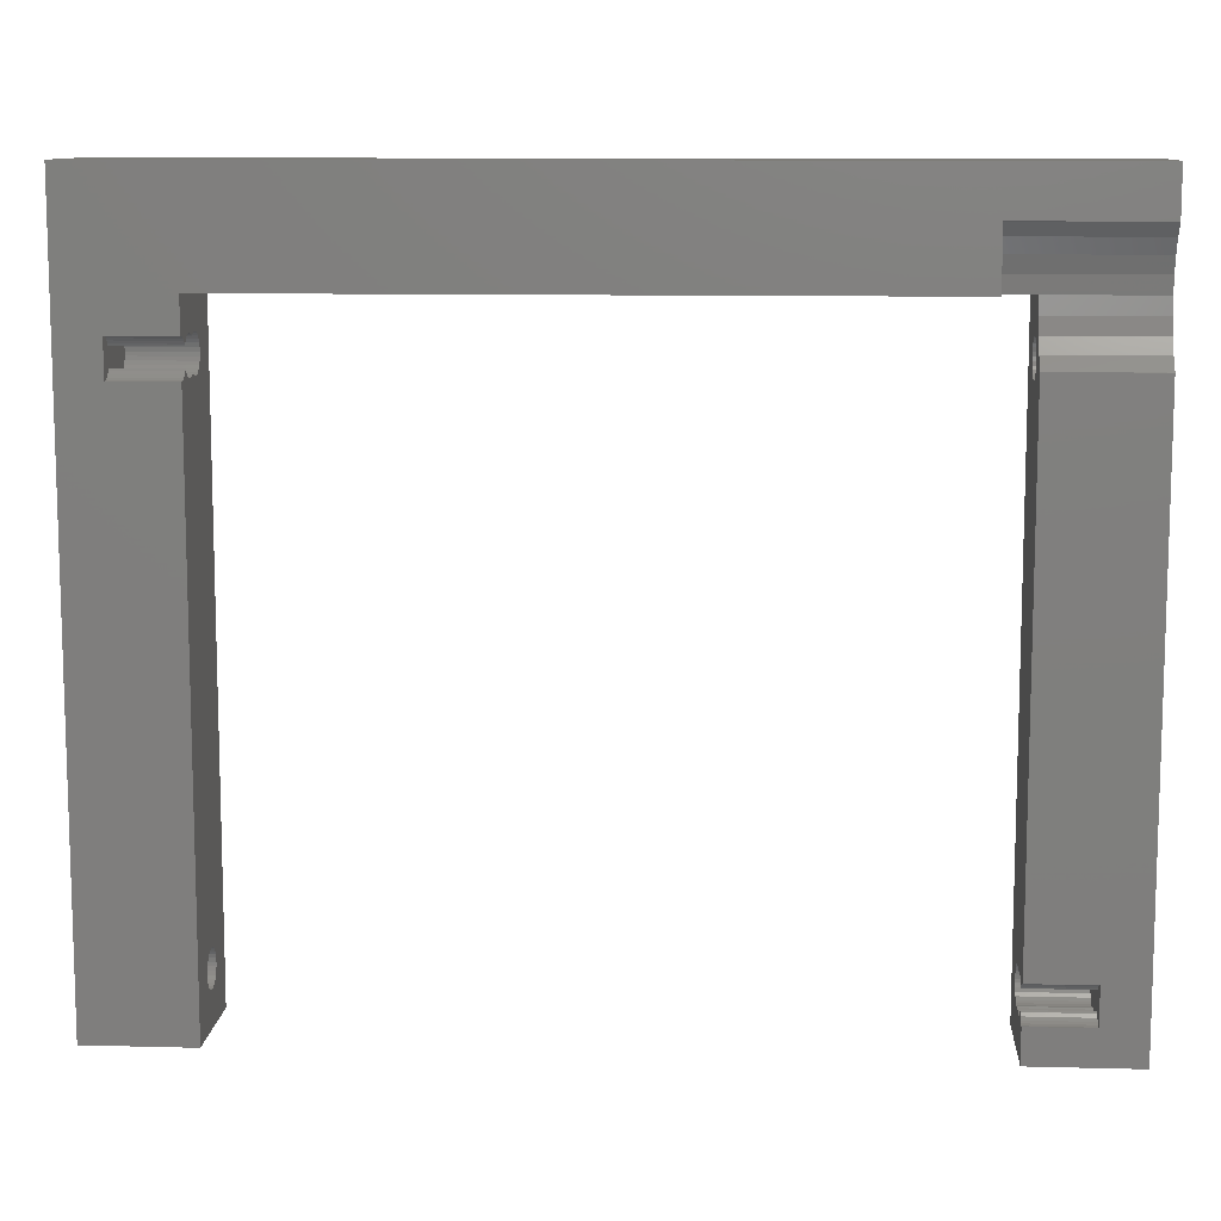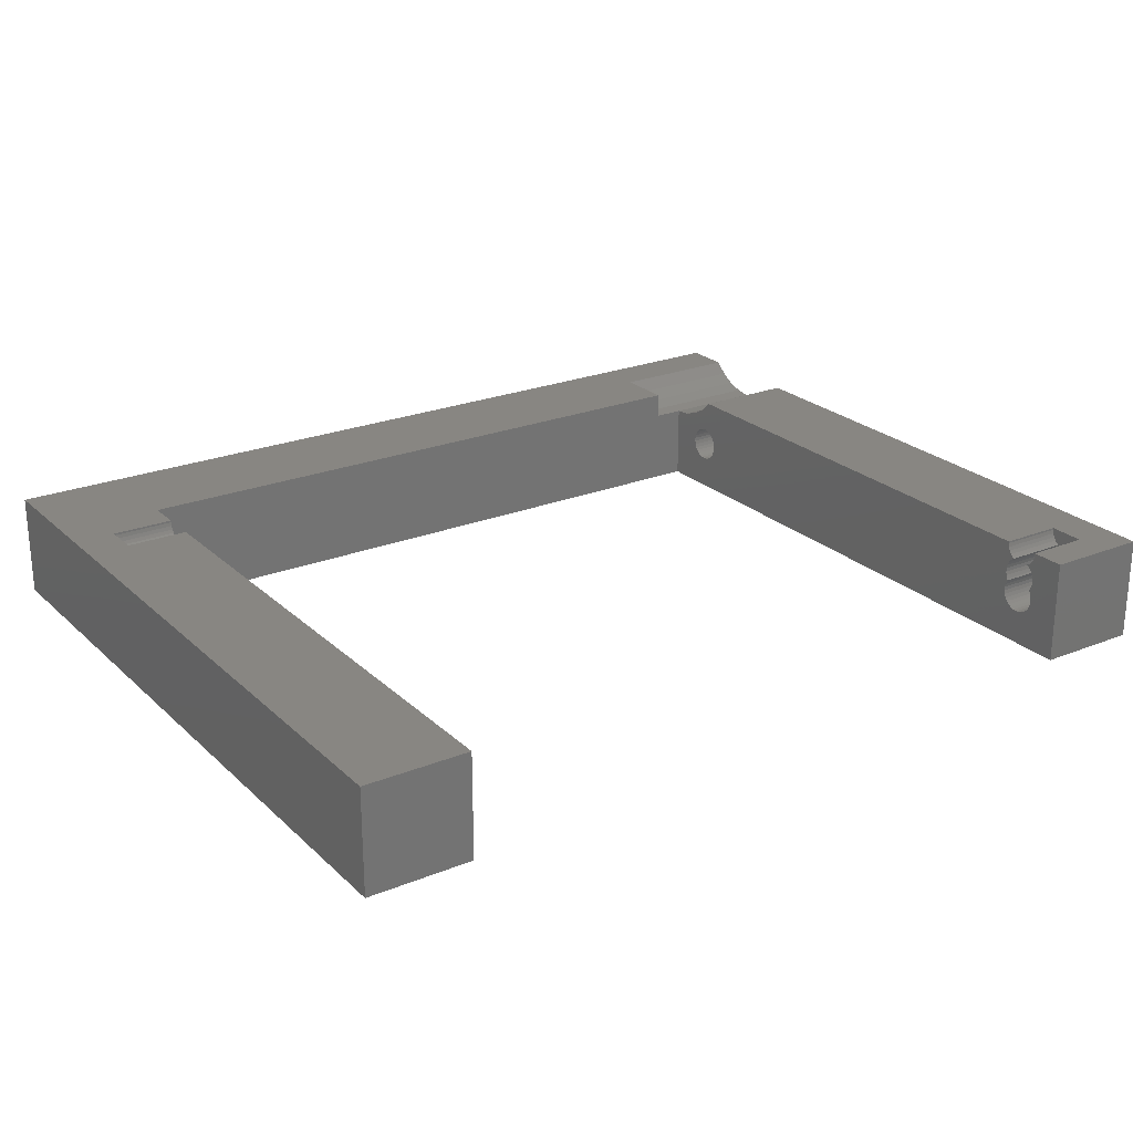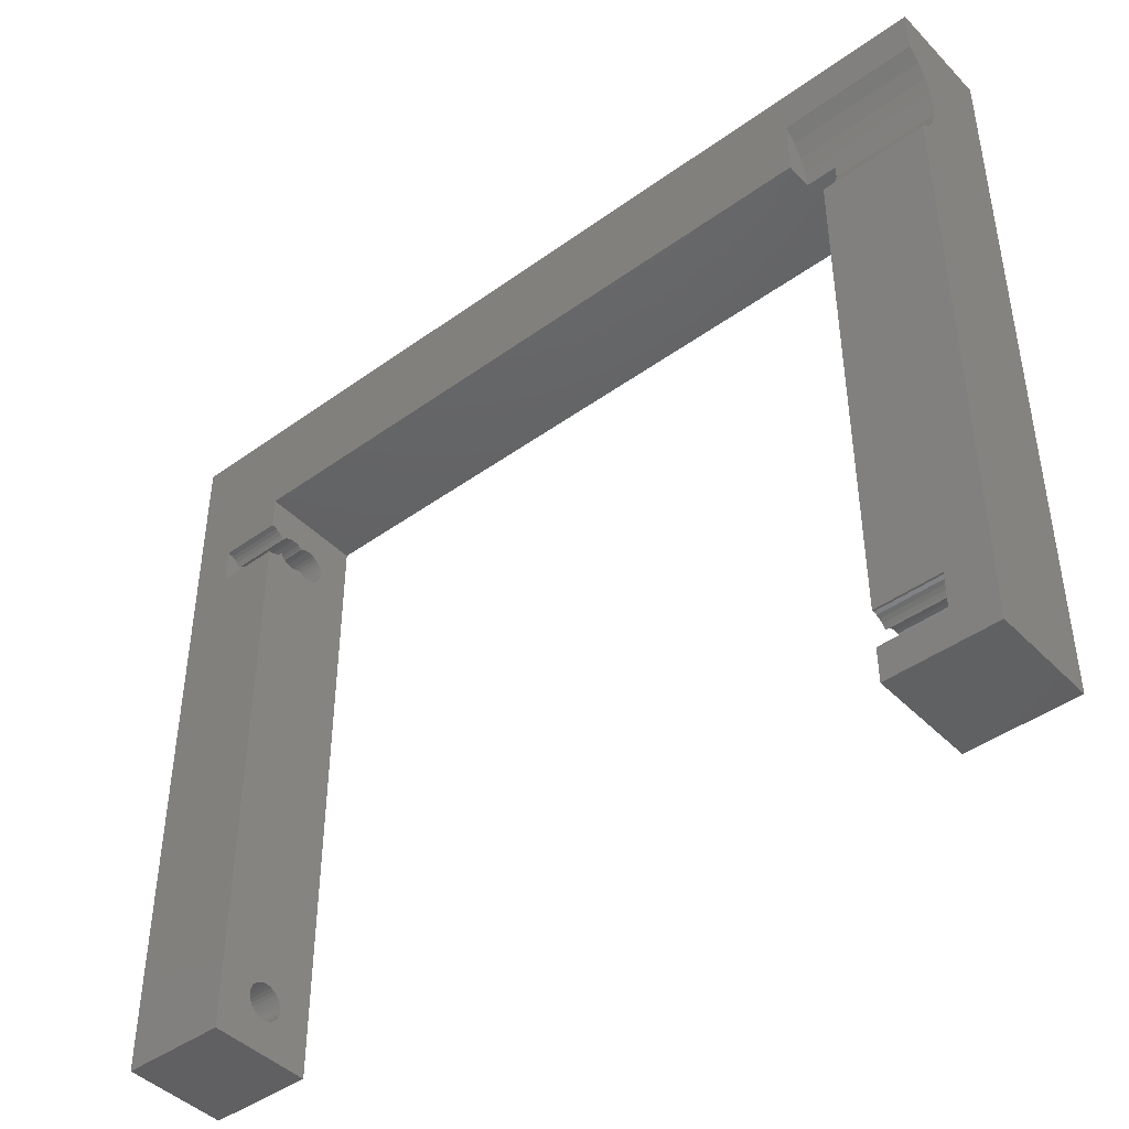
<metadata>
{"format":"stl","ext":"stl","renderer":"f3d","projection":"perspective","resolution":1024,"background":"white","views":[{"elev":10.3,"azim":3.8,"up":"+Y"},{"elev":23.9,"azim":-33.9,"up":"+Z"},{"elev":-43.8,"azim":40.3,"up":"+Y"}]}
</metadata>
<code>
# stl→obj: 374 verts, 744 faces
v 65 60 0
v 75 0 0
v 65 0 0
v 75 70 0
v -1.374e-23 60 0
v -10 70 0
v -10 60 0
v -7.348e-15 0 0
v -10 1.225e-15 0
v 75 65.57 9.982
v 75 70 10
v 75 65.59 10
v 75 64.41 8.932
v 75 63.05 8.148
v 75 61.56 7.664
v 75 60 7.5
v 75 58.44 7.664
v 75 56.95 8.148
v 75 55.59 8.932
v 75 54.41 10
v 75 0 10
v 75 54.43 9.982
v 65 6.664 7.541
v 65 6.74 9.817
v 65 6.74 7.183
v 65 6.664 9.459
v 65 6.516 7.875
v 65 6.516 9.125
v 65 6.301 8.171
v 65 6.301 8.829
v 65 6.029 8.416
v 65 6.029 8.584
v 65 5.883 8.5
v 65 6.664 5.541
v 65 6.74 6.817
v 65 6.74 5.183
v 65 6.664 6.459
v 65 6.516 5.875
v 65 6.516 6.125
v 65 6.425 6
v 65 56.66 4.459
v 65 60 7.5
v 65 56.74 5.183
v 65 56.74 4.817
v 65 58.44 7.664
v 65 56.52 4.125
v 65 56.3 3.829
v 65 56.03 3.584
v 65 55.71 3.401
v 65 55.36 3.288
v 65 55 3.25
v 65 54.64 3.288
v 65 54.29 3.401
v 65 5.712 3.401
v 65 53.26 4.817
v 65 6.74 4.817
v 65 53.26 5.183
v 65 53.34 4.459
v 65 6.664 4.459
v 65 53.48 4.125
v 65 6.516 4.125
v 65 53.7 3.829
v 65 6.301 3.829
v 65 53.97 3.584
v 65 6.029 3.584
v 65 5.364 3.288
v 65 0 10
v 65 3.26 5.183
v 65 3.26 4.817
v 65 3.26 6.817
v 65 3.26 7.183
v 65 3.26 9.817
v 65 5 3.25
v 65 4.636 3.288
v 65 4.288 3.401
v 65 3.971 3.584
v 65 3.7 3.829
v 65 3.484 4.125
v 65 3.336 4.459
v 65 3.26 10
v 65 56.66 5.541
v 65 56.52 5.875
v 65 56.3 6.171
v 65 56.95 8.148
v 65 56.03 6.416
v 65 55.71 6.599
v 65 55.36 6.712
v 65 55.59 8.932
v 65 55 6.75
v 65 54.64 6.712
v 65 54.43 9.982
v 65 54.29 6.599
v 65 53.97 6.416
v 65 54.41 10
v 65 53.7 6.171
v 65 53.48 5.875
v 65 53.34 5.541
v 65 6.74 10
v 65 3.484 5.875
v 65 3.484 6.125
v 65 3.575 6
v 65 3.336 5.541
v 65 3.336 6.459
v 65 3.971 8.416
v 65 3.971 8.584
v 65 4.117 8.5
v 65 3.7 8.171
v 65 3.7 8.829
v 65 3.484 7.875
v 65 3.484 9.125
v 65 3.336 7.541
v 65 3.336 9.459
v 71 6.74 10
v 71 3.26 10
v 71 5.712 3.401
v 71 6.029 3.584
v 71 5 3.25
v 71 5.364 3.288
v 71 3.26 4.817
v 71 3.26 5.183
v 71 6.425 6
v 71 6.516 5.875
v 71 6.664 5.541
v 71 4.288 3.401
v 71 4.636 3.288
v 71 3.971 3.584
v 71 6.74 5.183
v 71 3.336 4.459
v 71 6.74 4.817
v 71 6.664 4.459
v 71 3.7 3.829
v 71 3.484 4.125
v 71 6.516 4.125
v 71 6.301 3.829
v 71 6.74 6.817
v 71 6.664 6.459
v 71 6.74 7.183
v 71 6.516 6.125
v 71 6.664 7.541
v 71 6.516 7.875
v 71 3.575 6
v 71 5.883 8.5
v 71 6.301 8.171
v 71 6.664 9.459
v 71 6.74 9.817
v 71 6.516 9.125
v 71 6.301 8.829
v 71 6.029 8.584
v 71 6.029 8.416
v 71 4.117 8.5
v 71 3.7 8.829
v 71 3.971 8.584
v 71 3.484 9.125
v 71 3.336 9.459
v 71 3.26 9.817
v 71 3.484 7.875
v 71 3.7 8.171
v 71 3.971 8.416
v 71 3.336 5.541
v 71 3.484 5.875
v 71 3.336 6.459
v 71 3.484 6.125
v 71 3.26 6.817
v 71 3.336 7.541
v 71 3.26 7.183
v 71 55.71 3.401
v 71 56.03 3.584
v 71 55 3.25
v 71 55.36 3.288
v 71 55.36 6.712
v 71 55 6.75
v 71 56.3 3.829
v 71 53.26 4.817
v 71 53.26 5.183
v 71 56.3 6.171
v 71 56.52 5.875
v 71 56.66 5.541
v 71 54.29 3.401
v 71 54.64 3.288
v 71 53.97 3.584
v 71 56.03 6.416
v 71 55.71 6.599
v 71 56.74 5.183
v 71 53.34 4.459
v 71 56.74 4.817
v 71 56.66 4.459
v 71 53.7 3.829
v 71 53.48 4.125
v 71 53.97 6.416
v 71 53.7 6.171
v 71 56.52 4.125
v 71 54.64 6.712
v 71 54.29 6.599
v 71 53.48 5.875
v 71 53.34 5.541
v -10 60 1.225e-15
v -10 60 10
v -10 1.225e-15 10
v -6.522e-15 6.74 5.183
v -8.255e-16 53.26 9.817
v -8.255e-16 53.26 10
v -8.255e-16 53.26 7.183
v -8.255e-16 53.26 6.817
v -8.255e-16 53.26 5.183
v -8.255e-16 53.26 4.817
v -6.532e-15 6.664 5.541
v -6.55e-15 6.516 5.875
v -6.576e-15 6.301 6.171
v -6.61e-15 6.029 6.416
v -6.648e-15 5.712 6.599
v -7.348e-15 0 10
v -6.691e-15 5.364 6.712
v -6.949e-15 3.26 5.183
v -6.949e-15 3.26 4.817
v -6.939e-15 3.336 5.541
v -6.921e-15 3.484 5.875
v -6.895e-15 3.7 6.171
v -6.862e-15 3.971 6.416
v -6.823e-15 4.288 6.599
v -6.78e-15 4.636 6.712
v -6.736e-15 5 6.75
v -7.383e-16 53.97 8.584
v -7.383e-16 53.97 8.416
v -7.204e-16 54.12 8.5
v -7.716e-16 53.7 8.829
v -7.716e-16 53.7 8.171
v -7.979e-16 53.48 9.125
v -7.979e-16 53.48 7.875
v -8.161e-16 53.34 9.459
v -8.161e-16 53.34 7.541
v -7.979e-16 53.48 6.125
v -7.979e-16 53.48 5.875
v -7.868e-16 53.58 6
v -8.161e-16 53.34 6.459
v -8.161e-16 53.34 5.541
v -4.085e-16 56.66 6.459
v -3.992e-16 56.74 5.183
v -3.992e-16 56.74 6.817
v -4.085e-16 56.66 5.541
v -4.267e-16 56.52 6.125
v -4.267e-16 56.52 5.875
v -4.378e-16 56.42 6
v -4.085e-16 56.66 7.541
v -1.374e-23 60 10
v -4.085e-16 56.66 9.459
v -3.992e-16 56.74 7.183
v -4.267e-16 56.52 9.125
v -4.267e-16 56.52 7.875
v -4.531e-16 56.3 8.829
v -4.531e-16 56.3 8.171
v -4.864e-16 56.03 8.584
v -4.864e-16 56.03 8.416
v -5.042e-16 55.88 8.5
v -3.992e-16 56.74 9.817
v -3.992e-16 56.74 10
v -3.992e-16 56.74 4.817
v -4.085e-16 56.66 4.459
v -4.267e-16 56.52 4.125
v -4.531e-16 56.3 3.829
v -4.864e-16 56.03 3.584
v -5.252e-16 55.71 3.401
v -5.678e-16 55.36 3.288
v -6.123e-16 55 3.25
v -6.569e-16 54.64 3.288
v -6.995e-16 54.29 3.401
v -6.648e-15 5.712 3.401
v -7.383e-16 53.97 3.584
v -6.522e-15 6.74 4.817
v -8.161e-16 53.34 4.459
v -6.532e-15 6.664 4.459
v -7.979e-16 53.48 4.125
v -6.55e-15 6.516 4.125
v -7.716e-16 53.7 3.829
v -6.576e-15 6.301 3.829
v -6.61e-15 6.029 3.584
v -6.691e-15 5.364 3.288
v -6.736e-15 5 3.25
v -6.939e-15 3.336 4.459
v -6.78e-15 4.636 3.288
v -6.823e-15 4.288 3.401
v -6.862e-15 3.971 3.584
v -6.895e-15 3.7 3.829
v -6.921e-15 3.484 4.125
v 62 65.59 10
v 62 60 10
v -10 70 10
v -6 56.74 10
v -6 53.26 10
v -6 54.29 3.401
v -6 53.97 3.584
v -6 55 3.25
v -6 54.64 3.288
v -6 56.74 4.817
v -6 56.74 5.183
v -6 53.58 6
v -6 53.48 5.875
v -6 53.34 5.541
v -6 55.71 3.401
v -6 55.36 3.288
v -6 56.03 3.584
v -6 53.26 5.183
v -6 56.66 4.459
v -6 53.26 4.817
v -6 53.34 4.459
v -6 56.3 3.829
v -6 56.52 4.125
v -6 56.66 7.541
v -6 56.74 6.817
v -6 56.74 7.183
v -6 56.42 6
v -6 56.52 7.875
v -6 56.66 6.459
v -6 56.52 6.125
v -6 55.88 8.5
v -6 56.3 8.171
v -6 56.66 5.541
v -6 56.52 5.875
v -6 56.03 8.416
v -6 56.66 9.459
v -6 56.74 9.817
v -6 56.52 9.125
v -6 56.3 8.829
v -6 56.03 8.584
v -6 54.12 8.5
v -6 53.7 8.829
v -6 53.97 8.584
v -6 53.48 9.125
v -6 53.34 9.459
v -6 53.26 9.817
v -6 53.7 8.171
v -6 53.97 8.416
v -6 53.48 7.875
v -6 53.7 3.829
v -6 53.34 7.541
v -6 53.26 7.183
v -6 53.34 6.459
v -6 53.48 6.125
v -6 53.26 6.817
v -6 53.48 4.125
v -6 4.288 3.401
v -6 3.971 3.584
v -6 5 3.25
v -6 4.636 3.288
v -6 4.636 6.712
v -6 5 6.75
v -6 3.7 3.829
v -6 6.74 4.817
v -6 6.74 5.183
v -6 3.7 6.171
v -6 3.484 5.875
v -6 3.336 5.541
v -6 5.712 3.401
v -6 5.364 3.288
v -6 6.029 3.584
v -6 3.971 6.416
v -6 4.288 6.599
v -6 3.26 5.183
v -6 6.664 4.459
v -6 3.26 4.817
v -6 3.336 4.459
v -6 6.301 3.829
v -6 6.516 4.125
v -6 6.029 6.416
v -6 6.301 6.171
v -6 6.664 5.541
v -6 6.516 5.875
v -6 5.712 6.599
v -6 5.364 6.712
v -6 3.484 4.125
v 62 60 7.5
v 62 61.56 7.664
v 62 65.57 9.982
v 62 64.41 8.932
v 62 63.05 8.148
f 1 2 3
f 2 1 4
f 5 4 1
f 5 6 4
f 7 5 8
f 7 8 9
f 5 7 6
f 10 11 12
f 13 11 10
f 11 13 4
f 14 4 13
f 15 4 14
f 16 4 15
f 17 4 16
f 18 4 17
f 2 18 19
f 2 20 21
f 20 2 22
f 22 2 19
f 18 2 4
f 23 24 25
f 23 26 24
f 27 26 23
f 27 28 26
f 29 28 27
f 29 30 28
f 31 30 29
f 31 32 30
f 32 31 33
f 34 35 36
f 34 37 35
f 38 37 34
f 38 39 37
f 39 38 40
f 41 42 1
f 43 42 44
f 42 43 45
f 42 41 44
f 1 46 41
f 1 47 46
f 1 48 47
f 1 49 48
f 1 50 49
f 1 51 50
f 1 52 51
f 1 53 52
f 54 53 1
f 55 56 57
f 58 56 55
f 59 58 60
f 61 60 62
f 63 62 64
f 53 54 64
f 58 59 56
f 60 61 59
f 62 63 61
f 64 65 63
f 64 54 65
f 3 54 1
f 54 3 66
f 67 68 69
f 68 67 70
f 70 67 71
f 71 67 72
f 66 3 73
f 3 74 73
f 3 75 74
f 3 76 75
f 3 77 76
f 3 78 77
f 3 79 78
f 3 69 79
f 67 69 3
f 72 67 80
f 81 45 43
f 82 45 81
f 83 45 82
f 45 83 84
f 85 84 83
f 86 84 85
f 87 84 86
f 84 87 88
f 89 88 87
f 90 88 89
f 90 91 88
f 92 91 90
f 93 91 92
f 91 93 94
f 95 94 93
f 96 94 95
f 97 94 96
f 36 57 56
f 35 57 36
f 25 57 35
f 24 57 25
f 98 57 24
f 57 98 97
f 97 98 94
f 99 100 101
f 102 100 99
f 102 103 100
f 68 103 102
f 103 68 70
f 104 105 106
f 107 105 104
f 107 108 105
f 109 108 107
f 109 110 108
f 111 110 109
f 111 112 110
f 71 112 111
f 112 71 72
f 3 21 67
f 21 3 2
f 20 113 21
f 94 113 20
f 113 94 98
f 114 21 113
f 67 114 80
f 114 67 21
f 65 115 116
f 115 65 54
f 66 117 118
f 117 66 73
f 119 68 120
f 68 119 69
f 38 121 40
f 121 38 122
f 34 122 38
f 122 34 123
f 74 124 125
f 124 74 75
f 75 126 124
f 126 75 76
f 54 118 115
f 118 54 66
f 36 123 34
f 123 36 127
f 128 69 119
f 69 128 79
f 59 129 56
f 129 59 130
f 56 127 36
f 127 56 129
f 131 78 132
f 78 131 77
f 76 131 126
f 131 76 77
f 73 125 117
f 125 73 74
f 130 127 129
f 121 127 130
f 121 130 133
f 127 121 123
f 123 121 122
f 121 133 134
f 121 135 136
f 135 121 137
f 121 136 138
f 137 121 139
f 139 121 140
f 141 121 134
f 142 121 141
f 141 134 116
f 121 142 140
f 140 142 143
f 141 116 115
f 144 113 145
f 146 113 144
f 147 113 146
f 142 147 148
f 147 142 113
f 141 115 118
f 141 118 117
f 141 117 125
f 141 125 124
f 143 142 149
f 150 113 142
f 151 150 152
f 153 150 151
f 114 150 153
f 114 153 154
f 114 154 155
f 150 114 113
f 141 124 126
f 142 141 150
f 141 126 131
f 156 150 141
f 150 157 158
f 132 141 131
f 128 141 132
f 119 141 128
f 141 159 160
f 120 141 119
f 141 120 159
f 161 141 162
f 150 156 157
f 163 141 161
f 141 164 156
f 141 163 164
f 164 163 165
f 132 79 128
f 79 132 78
f 63 116 134
f 116 63 65
f 61 130 59
f 130 61 133
f 63 133 61
f 133 63 134
f 120 102 159
f 102 120 68
f 159 99 160
f 99 159 102
f 160 101 141
f 101 160 99
f 163 71 165
f 71 163 70
f 27 143 29
f 143 27 140
f 23 140 27
f 140 23 139
f 33 149 142
f 149 33 31
f 31 143 149
f 143 31 29
f 25 139 23
f 139 25 137
f 161 70 163
f 70 161 103
f 37 135 35
f 135 37 136
f 35 137 25
f 137 35 135
f 40 138 39
f 138 40 121
f 141 100 162
f 100 141 101
f 107 158 157
f 158 107 104
f 162 103 161
f 103 162 100
f 39 136 37
f 136 39 138
f 165 111 164
f 111 165 71
f 104 150 158
f 150 104 106
f 164 109 156
f 109 164 111
f 156 107 157
f 107 156 109
f 32 142 148
f 142 32 33
f 155 80 114
f 80 155 72
f 106 152 150
f 152 106 105
f 154 72 155
f 72 154 112
f 26 145 24
f 145 26 144
f 24 113 98
f 113 24 145
f 151 110 153
f 110 151 108
f 105 151 152
f 151 105 108
f 153 112 154
f 112 153 110
f 30 148 147
f 148 30 32
f 28 144 26
f 144 28 146
f 30 146 28
f 146 30 147
f 48 166 167
f 166 48 49
f 50 168 169
f 168 50 51
f 89 170 171
f 170 89 87
f 47 167 172
f 167 47 48
f 173 57 174
f 57 173 55
f 82 175 83
f 175 82 176
f 81 176 82
f 176 81 177
f 52 178 179
f 178 52 53
f 51 179 168
f 179 51 52
f 53 180 178
f 180 53 64
f 49 169 166
f 169 49 50
f 86 181 182
f 181 86 85
f 85 175 181
f 175 85 83
f 87 182 170
f 182 87 86
f 43 177 81
f 177 43 183
f 184 55 173
f 55 184 58
f 41 185 44
f 185 41 186
f 44 183 43
f 183 44 185
f 187 60 188
f 60 187 62
f 64 187 180
f 187 64 62
f 95 189 190
f 189 95 93
f 186 183 185
f 186 177 183
f 191 177 186
f 191 176 177
f 172 176 191
f 172 175 176
f 167 175 172
f 167 181 175
f 166 181 167
f 166 182 181
f 169 182 166
f 169 170 182
f 168 170 169
f 168 171 170
f 179 171 168
f 179 192 171
f 178 192 179
f 178 193 192
f 180 193 178
f 180 189 193
f 187 189 180
f 187 190 189
f 188 190 187
f 188 194 190
f 184 194 188
f 184 195 194
f 173 195 184
f 195 173 174
f 188 58 184
f 58 188 60
f 46 186 41
f 186 46 191
f 47 191 46
f 191 47 172
f 174 97 195
f 97 174 57
f 93 193 189
f 193 93 92
f 92 192 193
f 192 92 90
f 90 171 192
f 171 90 89
f 195 96 194
f 96 195 97
f 194 95 190
f 95 194 96
f 9 196 7
f 196 9 197
f 197 9 198
f 199 200 201
f 200 199 202
f 202 199 203
f 203 199 204
f 204 199 205
f 201 206 199
f 201 207 206
f 201 208 207
f 201 209 208
f 201 210 209
f 211 210 201
f 210 211 212
f 213 211 214
f 215 211 213
f 216 211 215
f 217 211 216
f 218 211 217
f 219 211 218
f 220 211 219
f 221 211 220
f 212 211 221
f 222 223 224
f 225 223 222
f 225 226 223
f 227 226 225
f 227 228 226
f 229 228 227
f 229 230 228
f 200 230 229
f 230 200 202
f 231 232 233
f 234 232 231
f 234 235 232
f 203 235 234
f 235 203 204
f 236 237 238
f 236 239 237
f 240 239 236
f 240 241 239
f 241 240 242
f 243 244 245
f 244 243 246
f 247 243 245
f 247 248 243
f 249 248 247
f 249 250 248
f 251 250 249
f 251 252 250
f 252 251 253
f 254 244 255
f 245 244 254
f 238 244 246
f 237 244 238
f 244 237 5
f 256 5 237
f 257 5 256
f 258 5 257
f 259 5 258
f 260 5 259
f 261 5 260
f 262 5 261
f 263 5 262
f 264 5 263
f 265 5 264
f 266 265 267
f 268 205 199
f 205 268 269
f 270 269 268
f 269 270 271
f 272 271 270
f 271 272 273
f 274 273 272
f 273 274 267
f 275 267 274
f 266 267 275
f 265 266 5
f 8 266 276
f 8 276 277
f 8 214 211
f 214 8 278
f 266 8 5
f 279 8 277
f 280 8 279
f 281 8 280
f 282 8 281
f 283 8 282
f 278 8 283
f 9 211 198
f 211 9 8
f 11 284 12
f 284 244 285
f 286 284 11
f 244 287 255
f 244 197 287
f 197 244 286
f 284 286 244
f 288 211 201
f 287 197 288
f 198 288 197
f 288 198 211
f 289 267 265
f 267 289 290
f 291 264 263
f 264 291 292
f 293 237 294
f 237 293 256
f 232 295 233
f 295 232 296
f 235 296 232
f 296 235 297
f 298 262 261
f 262 298 299
f 300 261 260
f 261 300 298
f 292 265 264
f 265 292 289
f 204 297 235
f 297 204 301
f 302 256 293
f 256 302 257
f 269 303 205
f 303 269 304
f 205 301 204
f 301 205 303
f 305 258 306
f 258 305 259
f 305 260 259
f 260 305 300
f 299 263 262
f 263 299 291
f 307 308 309
f 310 308 307
f 310 307 311
f 308 310 312
f 312 310 313
f 314 311 315
f 310 294 316
f 294 310 293
f 310 316 317
f 293 310 302
f 302 310 306
f 311 314 310
f 310 295 306
f 314 315 318
f 306 295 305
f 310 314 295
f 305 295 300
f 287 319 320
f 287 321 319
f 287 322 321
f 314 322 287
f 322 314 323
f 300 295 298
f 298 295 299
f 299 295 291
f 291 295 292
f 295 314 324
f 287 324 314
f 288 324 287
f 324 325 326
f 324 327 325
f 324 288 327
f 327 288 328
f 328 288 329
f 330 324 331
f 292 295 289
f 332 324 330
f 289 295 290
f 290 295 333
f 324 332 295
f 334 295 332
f 335 295 334
f 295 336 337
f 338 295 335
f 295 338 336
f 297 295 296
f 295 339 333
f 301 295 297
f 295 304 339
f 295 301 304
f 304 301 303
f 306 257 302
f 257 306 258
f 290 273 267
f 273 290 333
f 271 304 269
f 304 271 339
f 273 339 271
f 339 273 333
f 294 239 316
f 239 294 237
f 316 241 317
f 241 316 239
f 317 242 310
f 242 317 241
f 308 246 309
f 246 308 238
f 228 330 226
f 330 228 332
f 230 332 228
f 332 230 334
f 331 224 223
f 224 331 324
f 330 223 226
f 223 330 331
f 202 334 230
f 334 202 335
f 312 238 308
f 238 312 236
f 234 338 203
f 338 234 336
f 203 335 202
f 335 203 338
f 233 337 231
f 337 233 295
f 310 240 313
f 240 310 242
f 318 250 252
f 250 318 315
f 313 236 312
f 236 313 240
f 231 336 234
f 336 231 337
f 309 243 307
f 243 309 246
f 314 252 253
f 252 314 318
f 307 248 311
f 248 307 243
f 311 250 315
f 250 311 248
f 324 222 224
f 222 324 326
f 320 255 287
f 255 320 254
f 323 253 251
f 253 323 314
f 319 254 320
f 254 319 245
f 229 329 200
f 329 229 328
f 200 288 201
f 288 200 329
f 322 247 321
f 247 322 249
f 322 251 249
f 251 322 323
f 321 245 319
f 245 321 247
f 326 225 222
f 225 326 325
f 227 328 229
f 328 227 327
f 225 327 227
f 327 225 325
f 340 281 280
f 281 340 341
f 342 279 277
f 279 342 343
f 344 221 220
f 221 344 345
f 341 282 281
f 282 341 346
f 347 199 348
f 199 347 268
f 216 349 217
f 349 216 350
f 215 350 216
f 350 215 351
f 352 276 266
f 276 352 353
f 353 277 276
f 277 353 342
f 354 266 275
f 266 354 352
f 343 280 279
f 280 343 340
f 355 219 218
f 219 355 356
f 349 218 217
f 218 349 355
f 356 220 219
f 220 356 344
f 213 351 215
f 351 213 357
f 358 268 347
f 268 358 270
f 278 359 214
f 359 278 360
f 214 357 213
f 357 214 359
f 361 272 362
f 272 361 274
f 361 275 274
f 275 361 354
f 363 208 209
f 208 363 364
f 365 347 348
f 365 358 347
f 366 358 365
f 366 362 358
f 364 362 366
f 364 361 362
f 363 361 364
f 363 354 361
f 367 354 363
f 367 352 354
f 368 352 367
f 368 353 352
f 345 353 368
f 345 342 353
f 344 342 345
f 344 343 342
f 356 343 344
f 356 340 343
f 355 340 356
f 355 341 340
f 349 341 355
f 349 346 341
f 350 346 349
f 350 369 346
f 351 369 350
f 351 360 369
f 357 360 351
f 360 357 359
f 362 270 358
f 270 362 272
f 283 360 278
f 360 283 369
f 282 369 283
f 369 282 346
f 348 206 365
f 206 348 199
f 367 209 210
f 209 367 363
f 368 210 212
f 210 368 367
f 345 212 221
f 212 345 368
f 365 207 366
f 207 365 206
f 366 208 364
f 208 366 207
f 84 19 18
f 19 84 88
f 42 17 16
f 17 42 45
f 42 16 370
f 22 94 20
f 94 22 91
f 88 22 19
f 22 88 91
f 45 18 17
f 18 45 84
f 244 370 285
f 5 370 244
f 1 370 5
f 370 1 42
f 286 196 197
f 196 6 7
f 6 196 286
f 6 286 11
f 4 6 11
f 371 16 15
f 16 371 370
f 285 372 284
f 372 285 373
f 373 285 374
f 374 285 371
f 371 285 370
f 374 15 14
f 15 374 371
f 372 13 10
f 13 372 373
f 372 12 284
f 12 372 10
f 373 14 13
f 14 373 374

</code>
